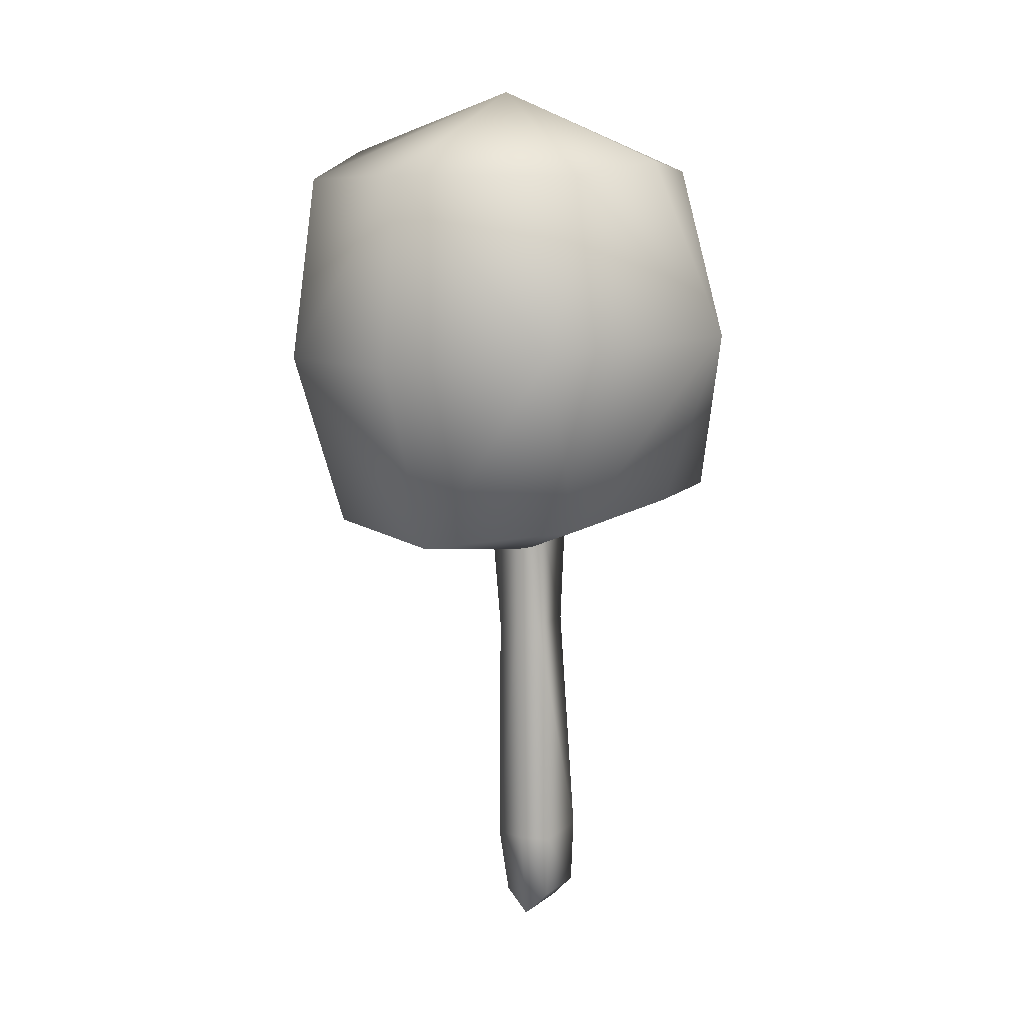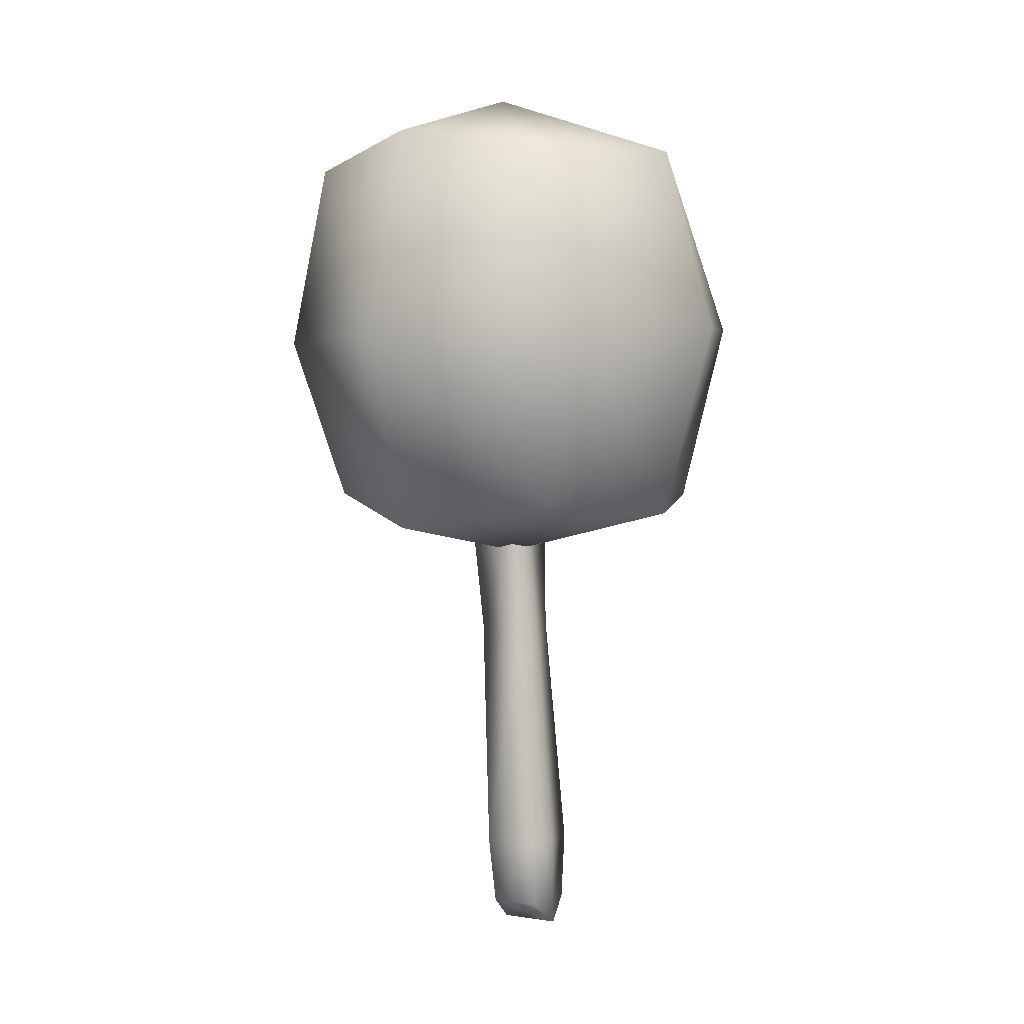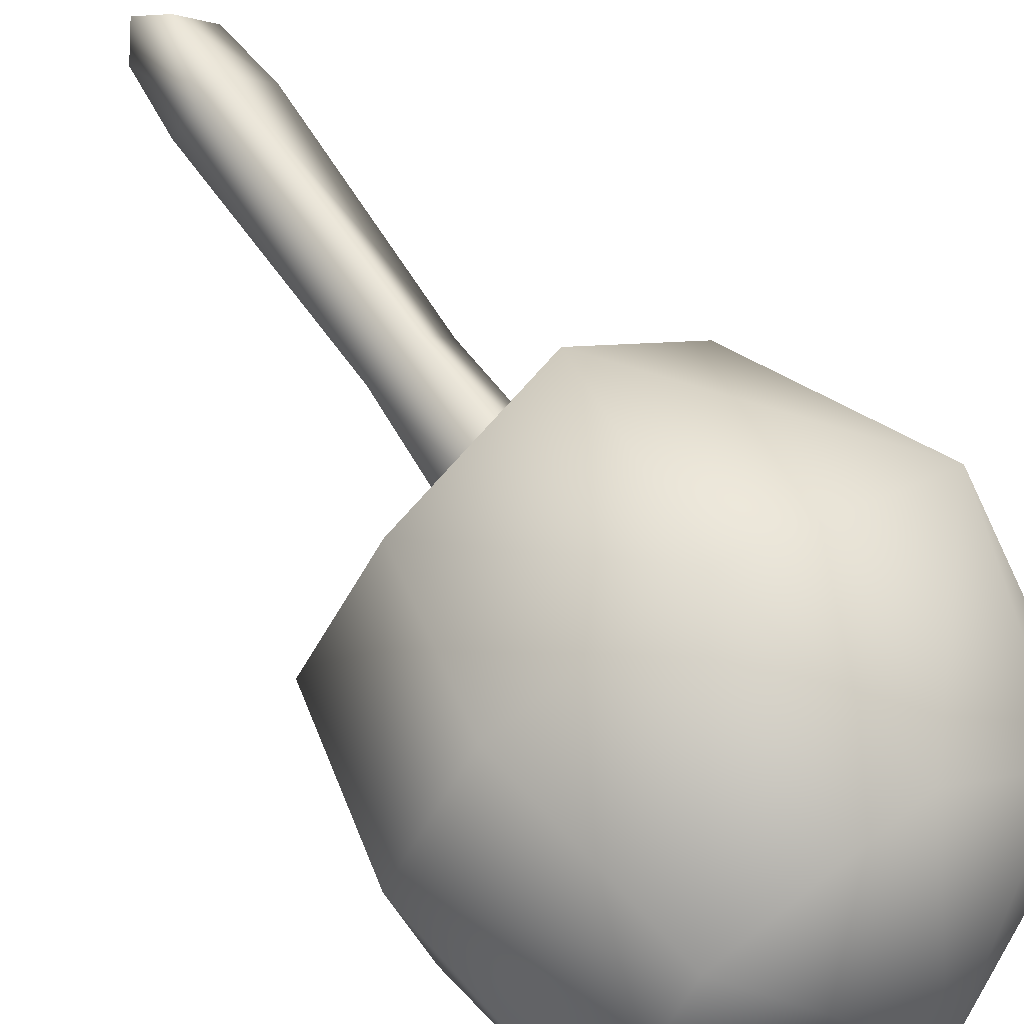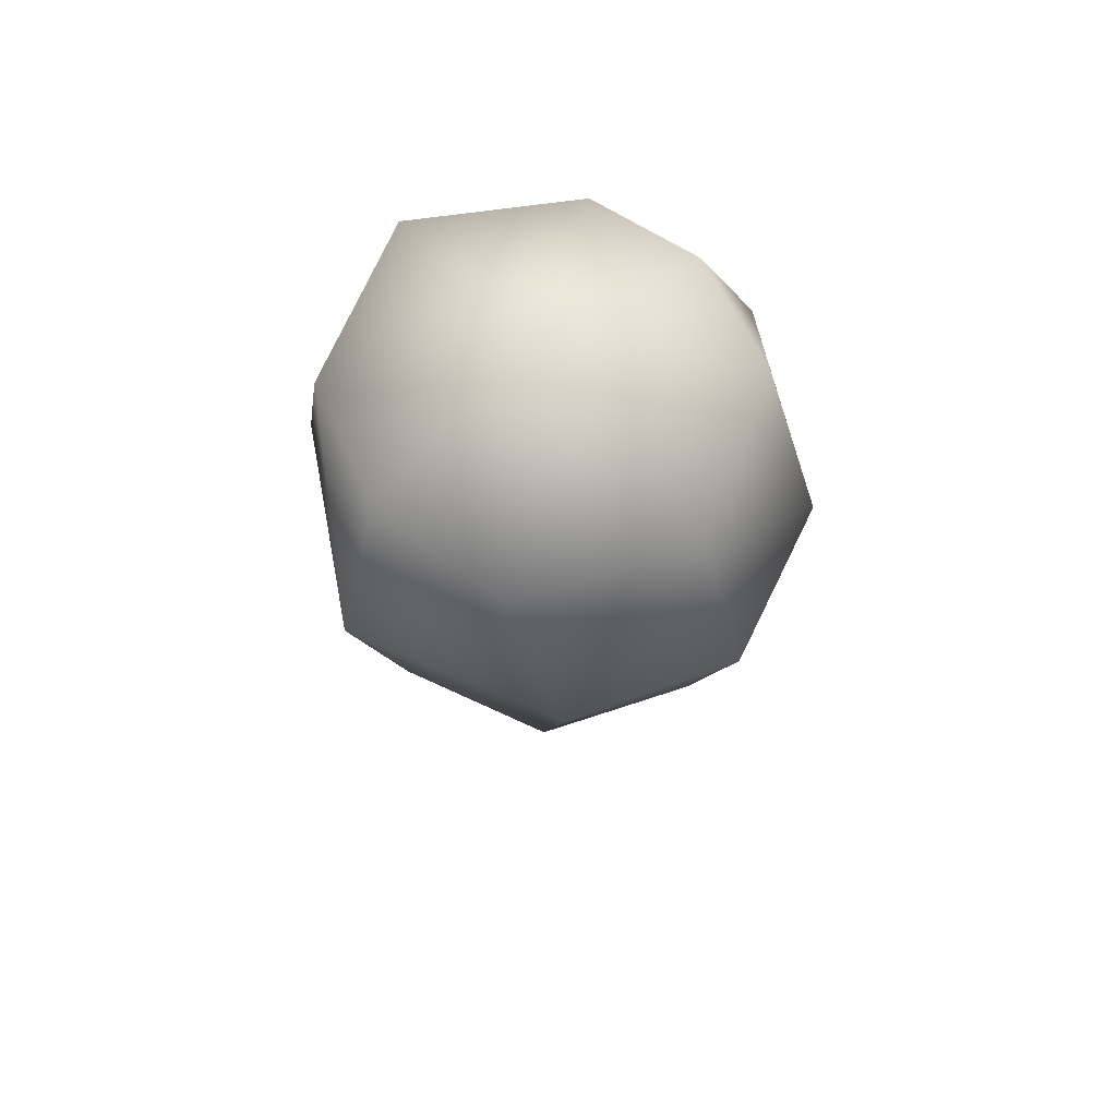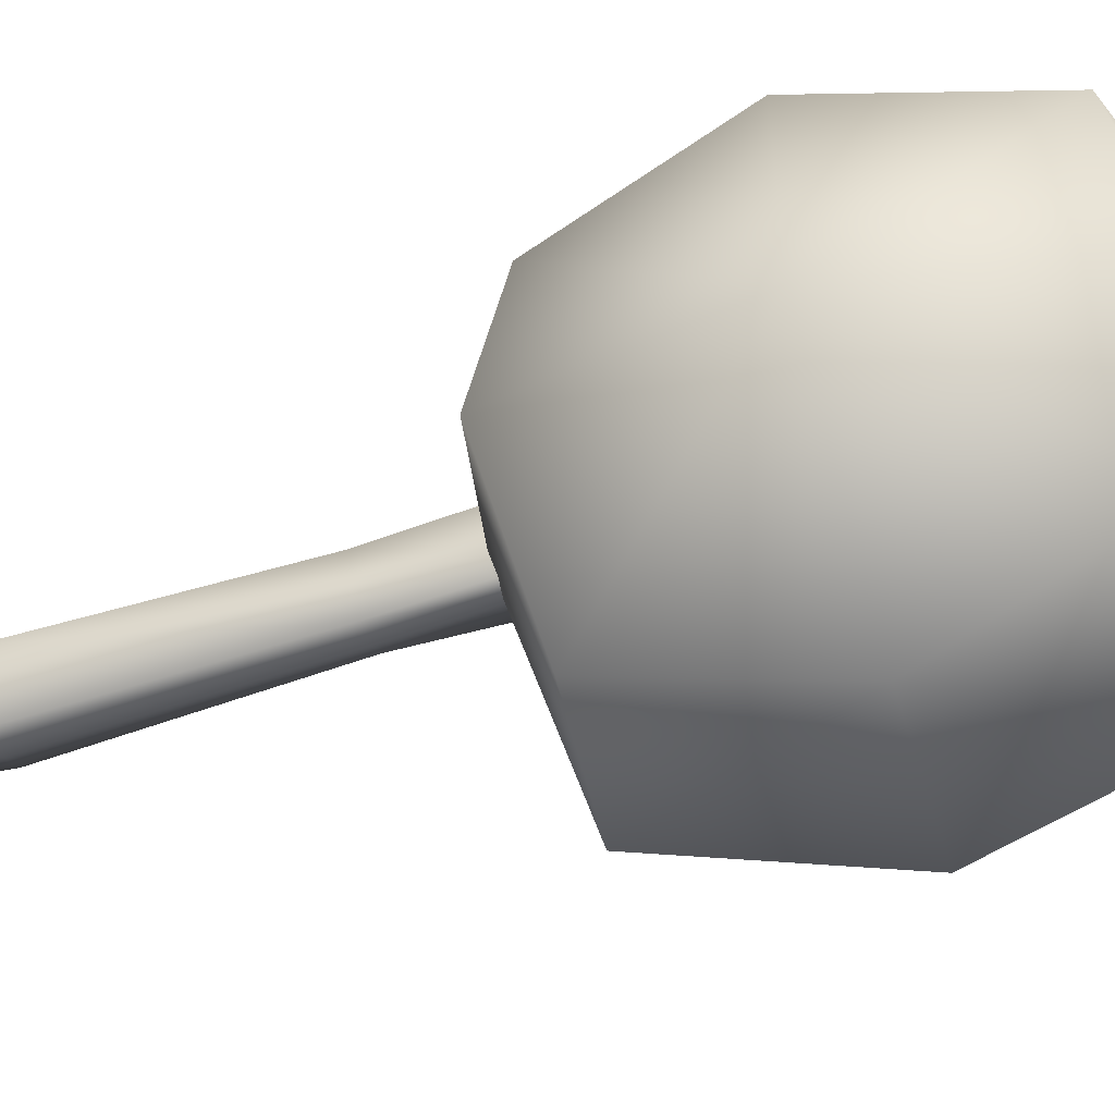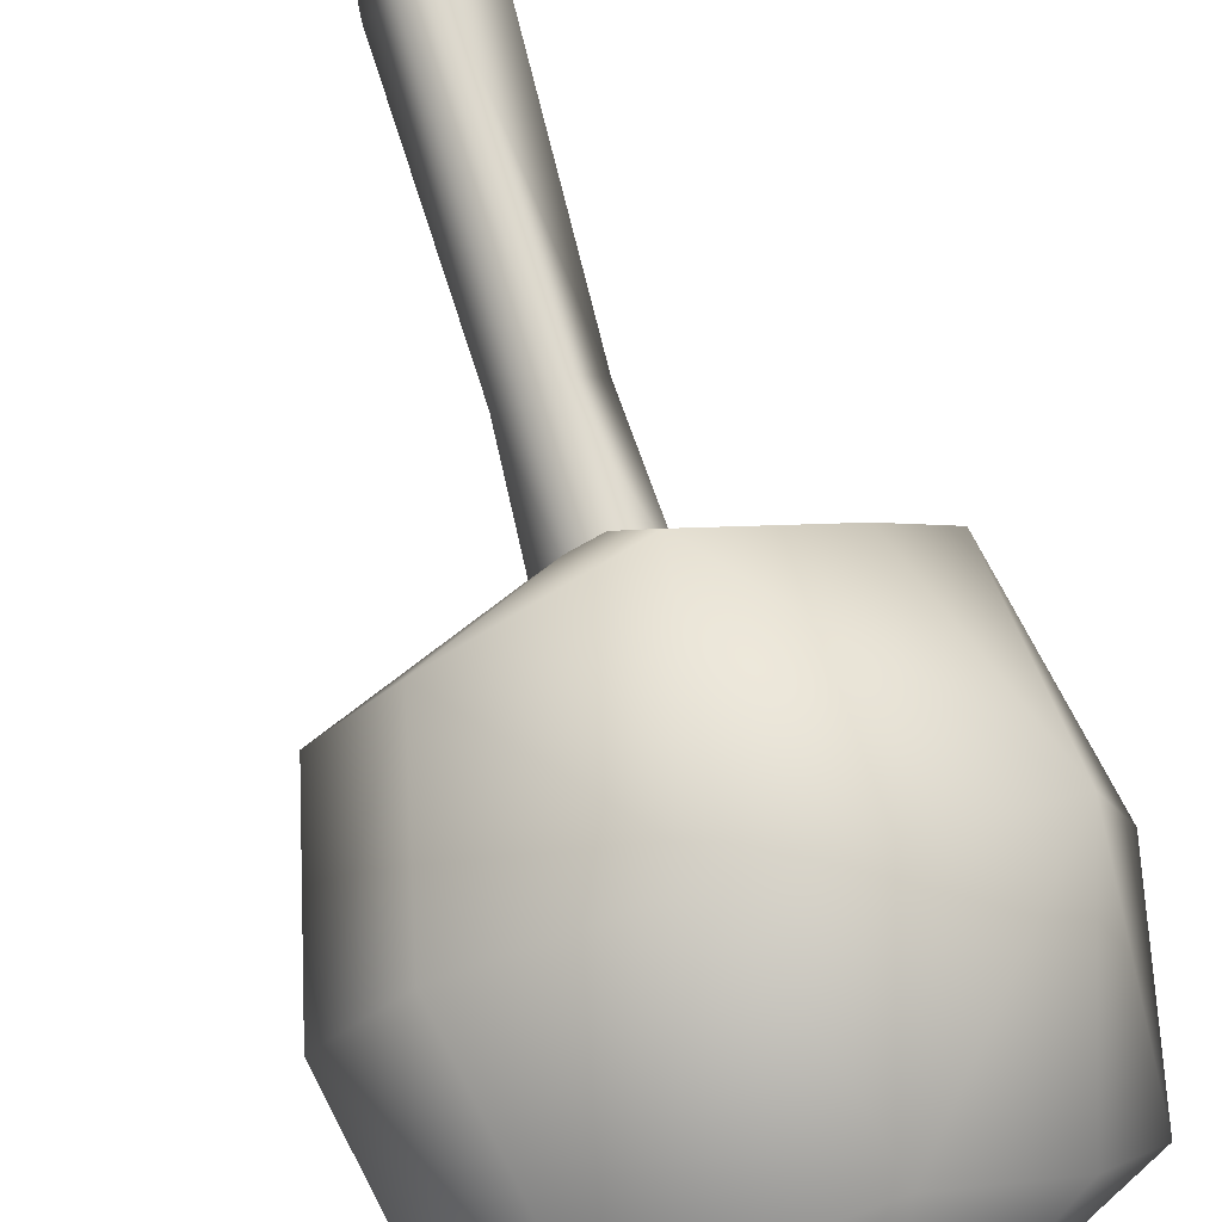
<metadata>
{"format":"obj","ext":"obj","renderer":"f3d","projection":"perspective","resolution":1024,"background":"white","views":[{"elev":12.2,"azim":-107.5,"up":"+Y"},{"elev":-0.9,"azim":165.1,"up":"+Y"},{"elev":60.9,"azim":143.3,"up":"+Z"},{"elev":65.6,"azim":-179.0,"up":"+Y"},{"elev":-66.1,"azim":104.1,"up":"+Z"},{"elev":74.9,"azim":160.5,"up":"+Z"}]}
</metadata>
<code>
v 35.35 198.2 -97.32
v 42.54 198.9 -100.3
v 45.63 198 -107.7
v 36.93 207.2 -96.03
v 44.84 206.9 -98.31
v 48.11 206.3 -105.7
v 35.08 215.5 -98.87
v 43.55 215.6 -100.3
v 46.83 215.4 -108.4
v 30.15 216.3 -102.4
v 36.86 219.8 -108.4
v 43.95 216.5 -114.8
v 27.19 215.8 -107.6
v 30.03 215.8 -116.2
v 38.46 215.3 -118.6
v 24.48 207.2 -110.1
v 27.97 206.5 -117.5
v 35.78 206.1 -120.4
v 26.19 198 -108.1
v 29.76 196.8 -115
v 36.85 197 -117.6
v 29.66 198.6 -101.8
v 36.06 194.8 -107.5
v 43.75 196 -114.1
v 45.95 205.8 -116
v 27.13 207.6 -99.8
v 34.99 175.4 -105.1
v 36.85 175.3 -106.7
v 35.88 196.9 -105.2
v 38.36 196.7 -107.4
v 34.11 196.9 -107.2
v 36.7 196.7 -109.3
v 32.95 178.8 -107.2
v 35.44 178.6 -109.2
v 33.13 175.4 -107.1
v 35.13 175.2 -108.8
v 35.95 174.2 -105.8
v 37.12 196.8 -106.3
v 35.41 196.8 -108.3
v 34.98 178.8 -104.9
v 37.29 178.6 -107
v 35.77 190.9 -105.5
v 37.65 190.7 -107.1
v 36.23 178.7 -105.9
v 36.79 190.8 -106.2
v 34.92 190.8 -108.4
v 34.02 178.7 -108.4
v 33.9 174.1 -108.1
v 36.04 190.7 -109
v 34.12 190.8 -107.4
f 1 2 4
f 4 2 5
f 3 6 2
f 2 6 5
f 5 8 4
f 4 8 7
f 5 6 8
f 8 6 9
f 8 11 7
f 7 11 10
f 8 9 11
f 11 9 12
f 10 11 13
f 13 11 14
f 12 15 11
f 11 15 14
f 13 14 16
f 16 14 17
f 15 18 14
f 14 18 17
f 17 20 16
f 16 20 19
f 17 18 20
f 20 18 21
f 20 23 19
f 19 23 22
f 20 21 23
f 23 21 24
f 22 23 1
f 1 23 2
f 24 3 23
f 23 3 2
f 24 21 25
f 25 21 18
f 24 25 3
f 3 25 6
f 18 15 25
f 25 15 12
f 6 25 9
f 9 25 12
f 22 26 19
f 19 26 16
f 22 1 26
f 26 1 4
f 16 26 13
f 13 26 10
f 4 7 26
f 26 7 10
f 37 28 44
f 44 28 41
f 40 27 44
f 44 27 37
f 41 43 44
f 44 43 45
f 30 38 43
f 43 38 45
f 29 42 38
f 38 42 45
f 40 44 42
f 42 44 45
f 32 49 39
f 39 49 46
f 49 34 46
f 46 34 47
f 33 50 47
f 47 50 46
f 31 39 50
f 50 39 46
f 34 36 47
f 47 36 48
f 48 35 47
f 47 35 33
f 28 37 36
f 36 37 48
f 27 35 37
f 37 35 48
f 41 28 34
f 34 28 36
f 30 43 32
f 32 43 49
f 43 41 49
f 49 41 34
f 35 27 33
f 33 27 40
f 33 40 50
f 50 40 42
f 29 31 42
f 42 31 50

</code>
